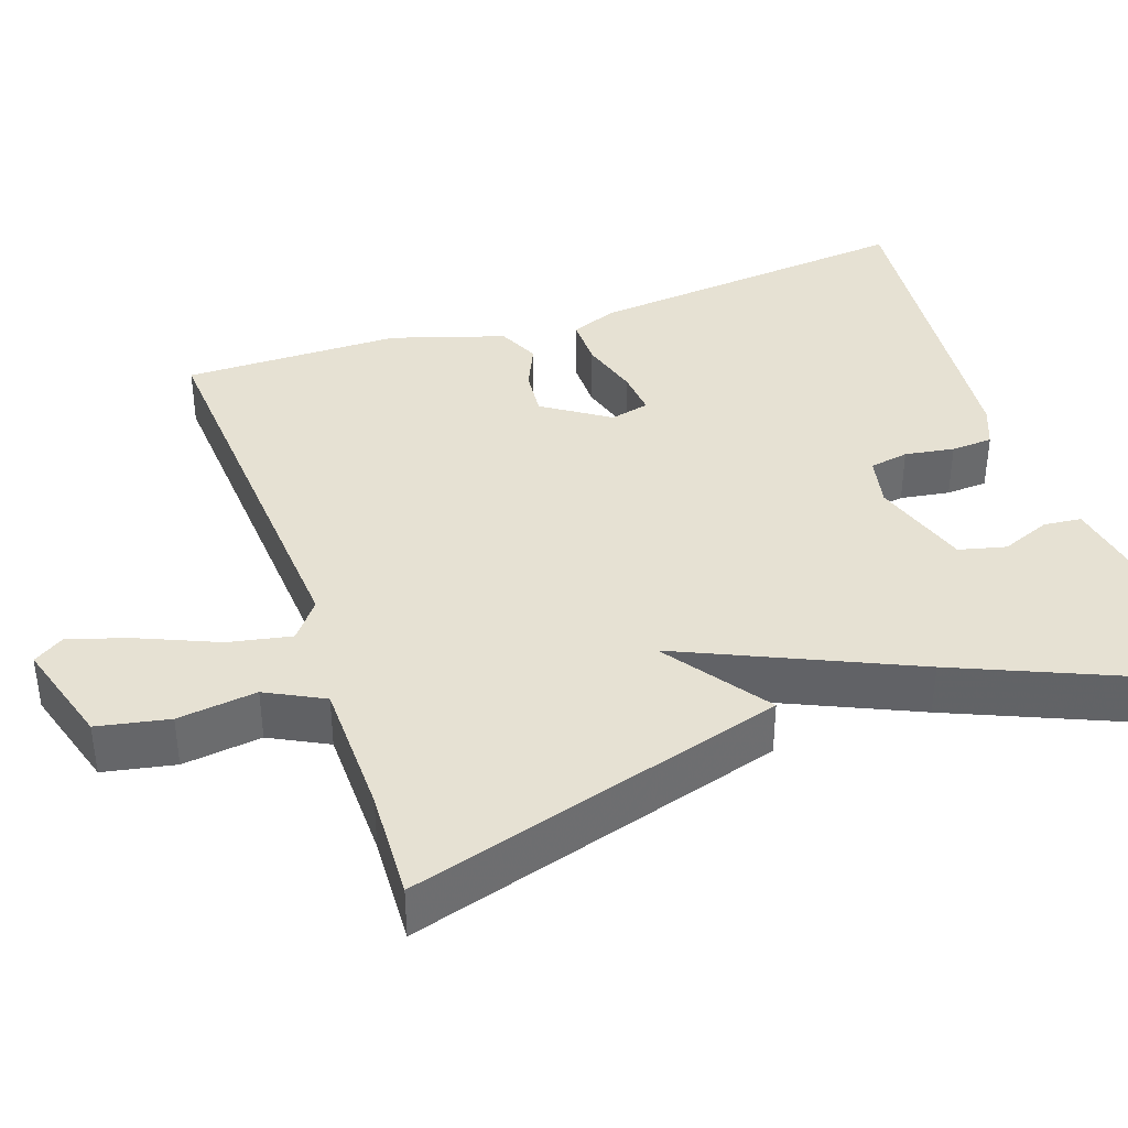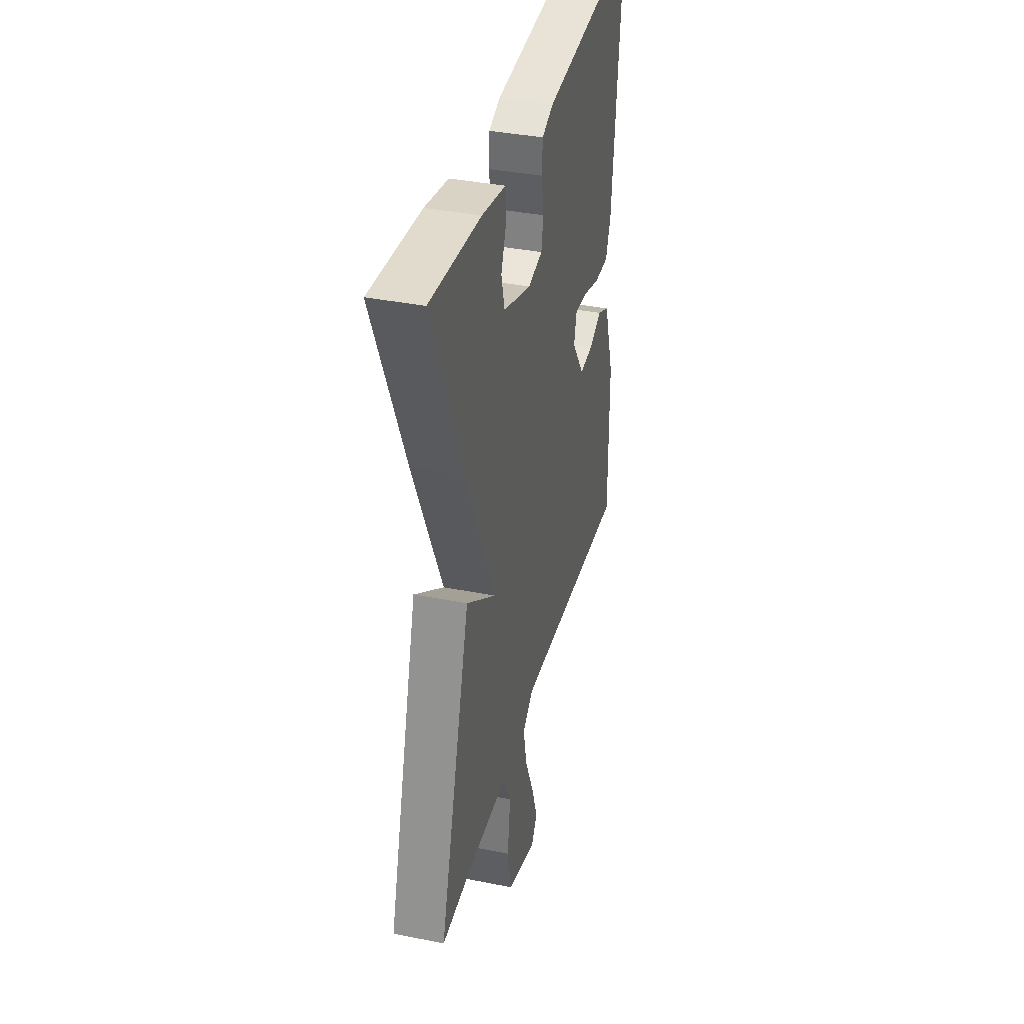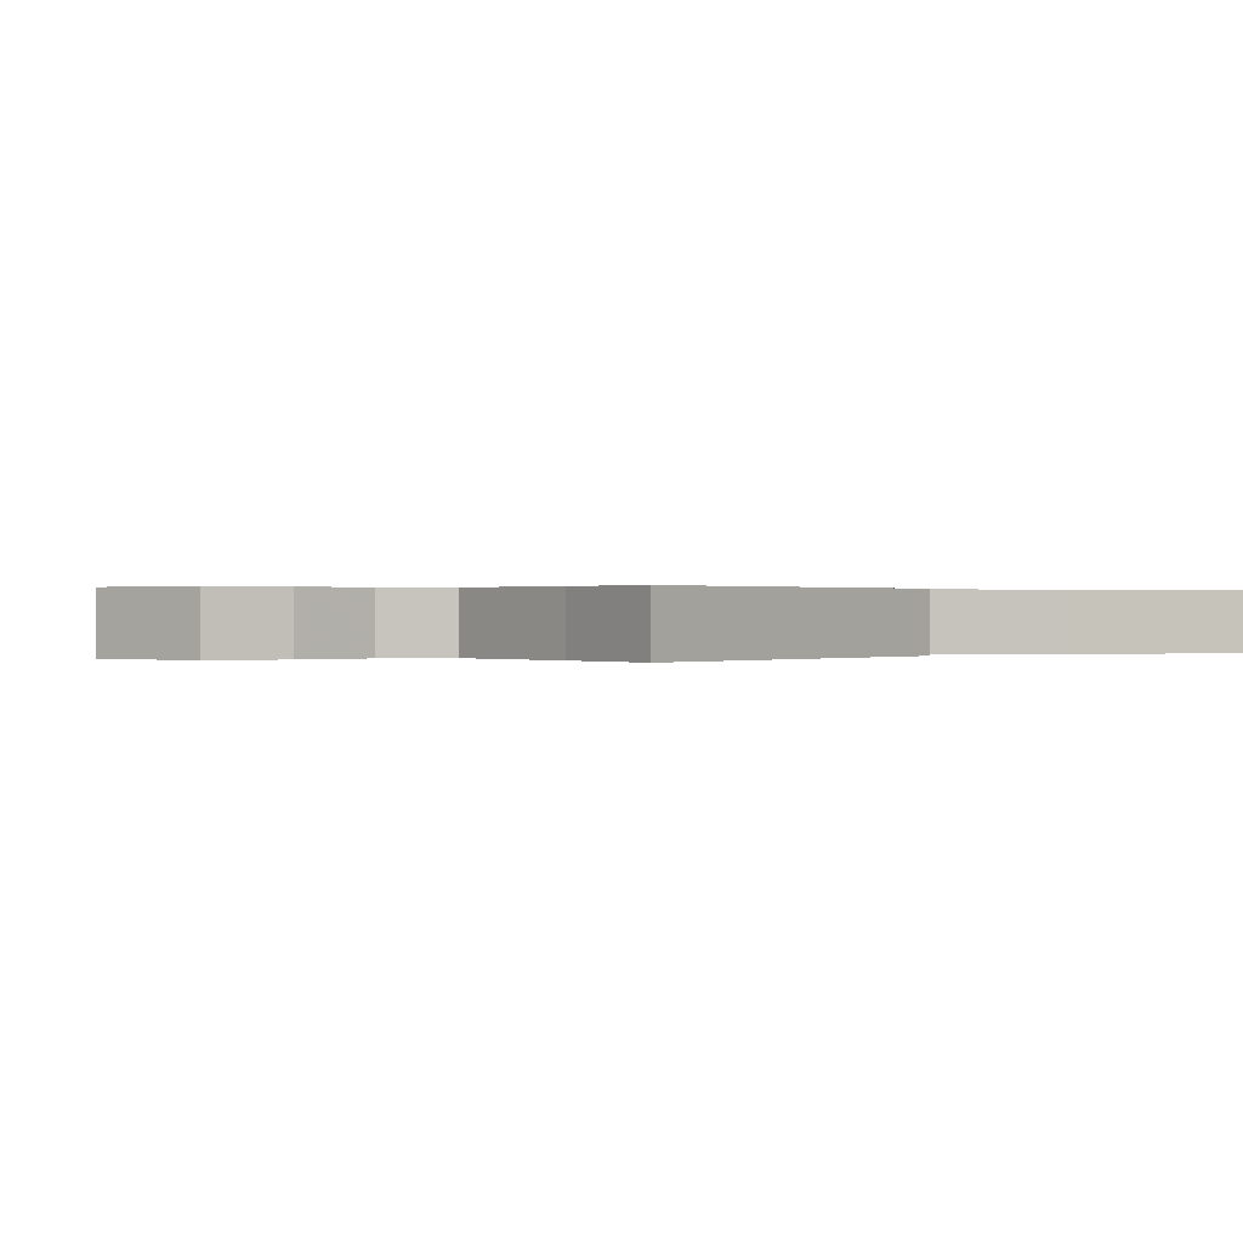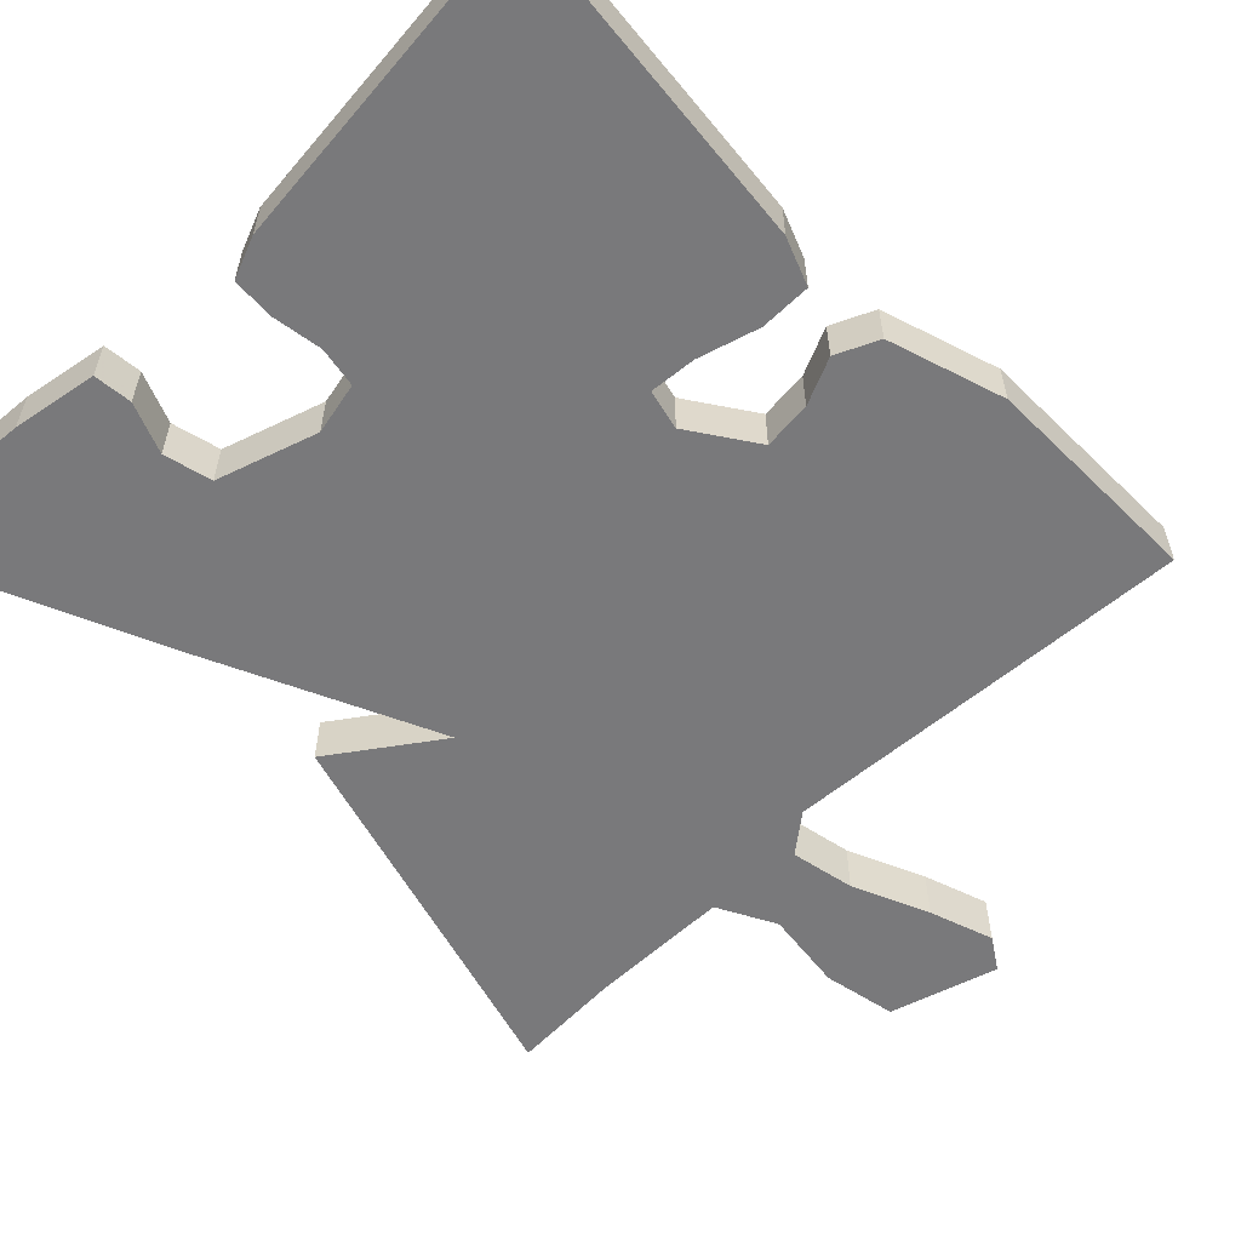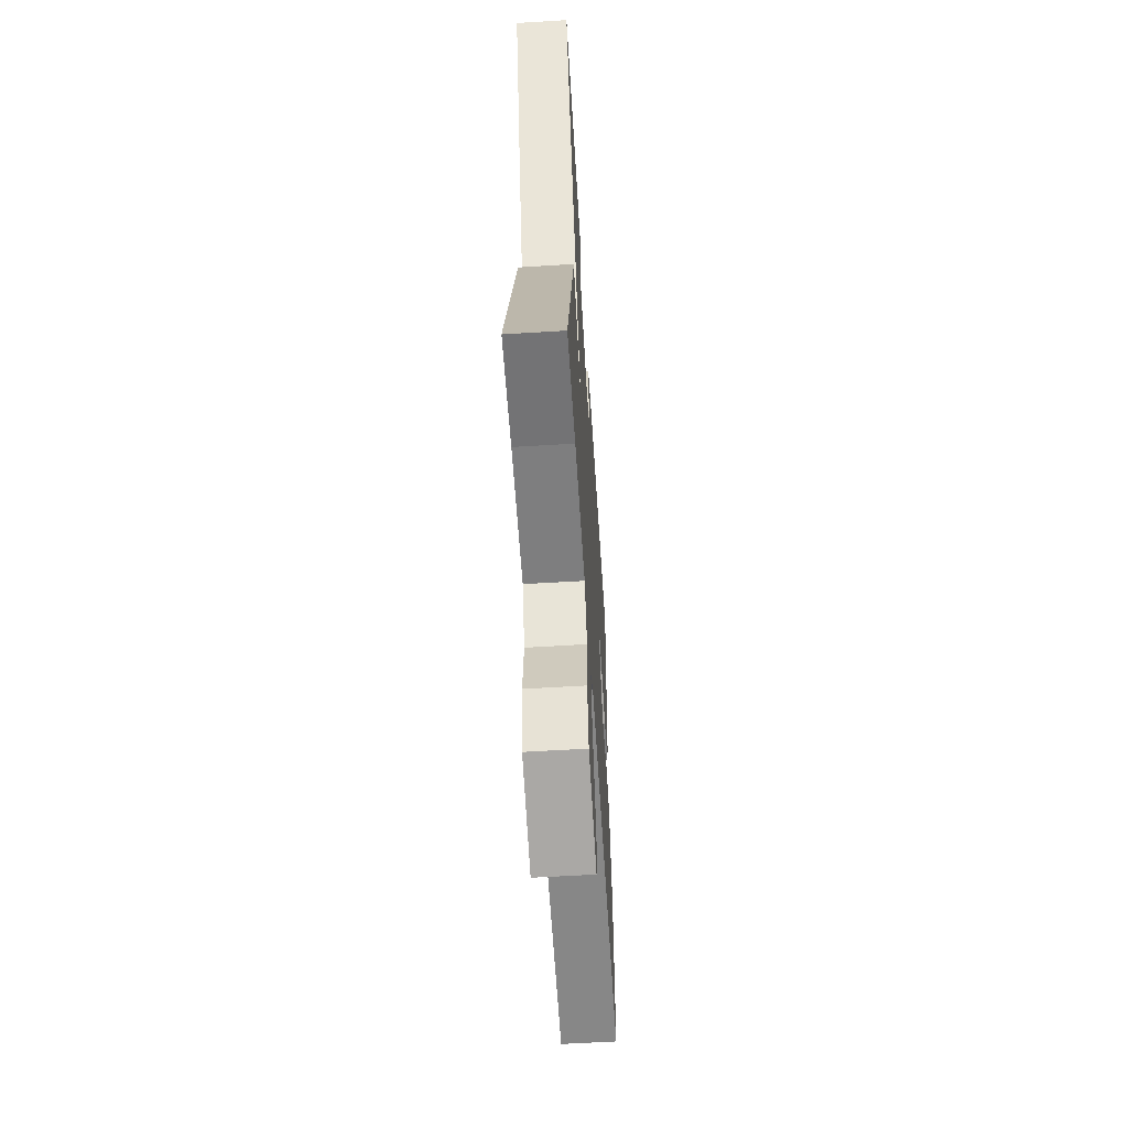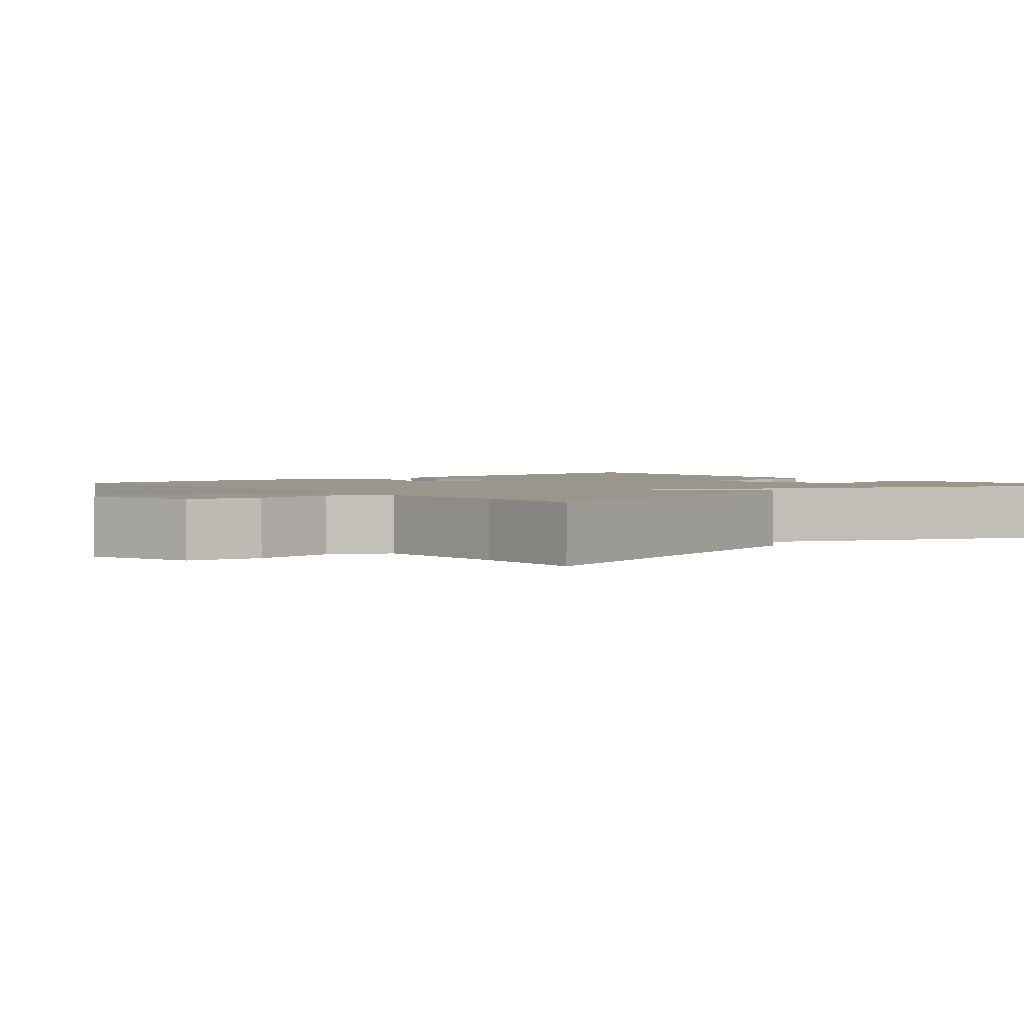
<metadata>
{"format":"obj","ext":"obj","renderer":"f3d","projection":"perspective","resolution":1024,"background":"white","views":[{"elev":38.7,"azim":-109.2,"up":"+Y"},{"elev":37.2,"azim":-75.5,"up":"+Z"},{"elev":0.2,"azim":-127.5,"up":"+Y"},{"elev":-57.9,"azim":44.4,"up":"+Y"},{"elev":-58.8,"azim":-86.4,"up":"+Z"},{"elev":2.3,"azim":-130.6,"up":"+Y"}]}
</metadata>
<code>
v 0.5 0.07 -0.5
v -0.017 0.07 -0.467
v -0.065 0.07 -0.505
v -0.049 0.07 -0.585
v -0.008 0.07 -0.68
v 0.019 0.07 -0.76
v -0.007 0.07 -0.8
v -0.142 0.07 -0.76
v -0.16 0.07 -0.669
v -0.147 0.07 -0.568
v -0.185 0.07 -0.495
v -0.36 0.07 -0.493
v -0.5 0.07 -0.5
v -0.361 0.07 -0.022
v -0.228 0.07 -0.115
v -0.361 0.07 0.178
v -0.5 0.07 0.5
v -0.273 0.07 0.485
v -0.167 0.07 0.467
v -0.162 0.07 0.419
v -0.187 0.07 0.356
v -0.172 0.07 0.296
v -0.047 0.07 0.256
v 0.018 0.07 0.27
v 0.027 0.07 0.32
v 0.017 0.07 0.383
v 0.02 0.07 0.436
v 0.072 0.07 0.457
v 0.5 0.07 0.5
v 0.458 0.07 0.078
v 0.435 0.07 0.019
v 0.371 0.07 0.019
v 0.295 0.07 0.041
v 0.237 0.07 0.046
v 0.225 0.07 -0.004
v 0.281 0.07 -0.087
v 0.341 0.07 -0.081
v 0.399 0.07 -0.055
v 0.452 0.07 -0.079
v 0.498 0.07 -0.223
v 0.5 0 -0.5
v -0.017 0 -0.467
v -0.065 0 -0.505
v -0.049 0 -0.585
v -0.008 0 -0.68
v 0.019 0 -0.76
v -0.007 0 -0.8
v -0.142 0 -0.76
v -0.16 0 -0.669
v -0.147 0 -0.568
v -0.185 0 -0.495
v -0.36 0 -0.493
v -0.5 0 -0.5
v -0.361 0 -0.022
v -0.228 0 -0.115
v -0.361 0 0.178
v -0.5 0 0.5
v -0.273 0 0.485
v -0.167 0 0.467
v -0.162 0 0.419
v -0.187 0 0.356
v -0.172 0 0.296
v -0.047 0 0.256
v 0.018 0 0.27
v 0.027 0 0.32
v 0.017 0 0.383
v 0.02 0 0.436
v 0.072 0 0.457
v 0.5 0 0.5
v 0.458 0 0.078
v 0.435 0 0.019
v 0.371 0 0.019
v 0.295 0 0.041
v 0.237 0 0.046
v 0.225 0 -0.004
v 0.281 0 -0.087
v 0.341 0 -0.081
v 0.399 0 -0.055
v 0.452 0 -0.079
v 0.498 0 -0.223
f 40 1 2
f 39 40 2
f 38 39 2
f 37 38 2
f 36 37 2 3
f 35 36 3
f 34 35 3
f 31 32 33
f 30 31 33
f 29 30 33
f 28 29 33
f 27 28 33
f 26 27 33
f 25 26 33
f 24 25 33 34
f 23 24 34 3
f 19 20 21
f 18 19 21
f 17 18 21
f 16 17 21
f 15 16 21 22
f 12 13 14 15
f 11 12 15
f 22 23 3
f 15 22 3
f 11 15 3
f 10 11 3
f 8 9 10
f 7 8 10
f 6 7 10
f 5 6 10
f 4 5 10
f 3 4 10
f 42 41 80
f 42 80 79
f 42 79 78
f 42 78 77
f 43 42 77 76
f 43 76 75
f 43 75 74
f 73 72 71
f 73 71 70
f 73 70 69
f 73 69 68
f 73 68 67
f 73 67 66
f 73 66 65
f 74 73 65 64
f 43 74 64 63
f 61 60 59
f 61 59 58
f 61 58 57
f 61 57 56
f 62 61 56 55
f 55 54 53 52
f 55 52 51
f 43 63 62
f 43 62 55
f 43 55 51
f 43 51 50
f 50 49 48
f 50 48 47
f 50 47 46
f 50 46 45
f 50 45 44
f 50 44 43
f 1 41 42 2
f 2 42 43 3
f 3 43 44 4
f 4 44 45 5
f 5 45 46 6
f 6 46 47 7
f 7 47 48 8
f 8 48 49 9
f 9 49 50 10
f 10 50 51 11
f 11 51 52 12
f 12 52 53 13
f 13 53 54 14
f 14 54 55 15
f 15 55 56 16
f 16 56 57 17
f 17 57 58 18
f 18 58 59 19
f 19 59 60 20
f 20 60 61 21
f 21 61 62 22
f 22 62 63 23
f 23 63 64 24
f 24 64 65 25
f 25 65 66 26
f 26 66 67 27
f 27 67 68 28
f 28 68 69 29
f 29 69 70 30
f 30 70 71 31
f 31 71 72 32
f 32 72 73 33
f 33 73 74 34
f 34 74 75 35
f 35 75 76 36
f 36 76 77 37
f 37 77 78 38
f 38 78 79 39
f 39 79 80 40
f 40 80 41 1

</code>
